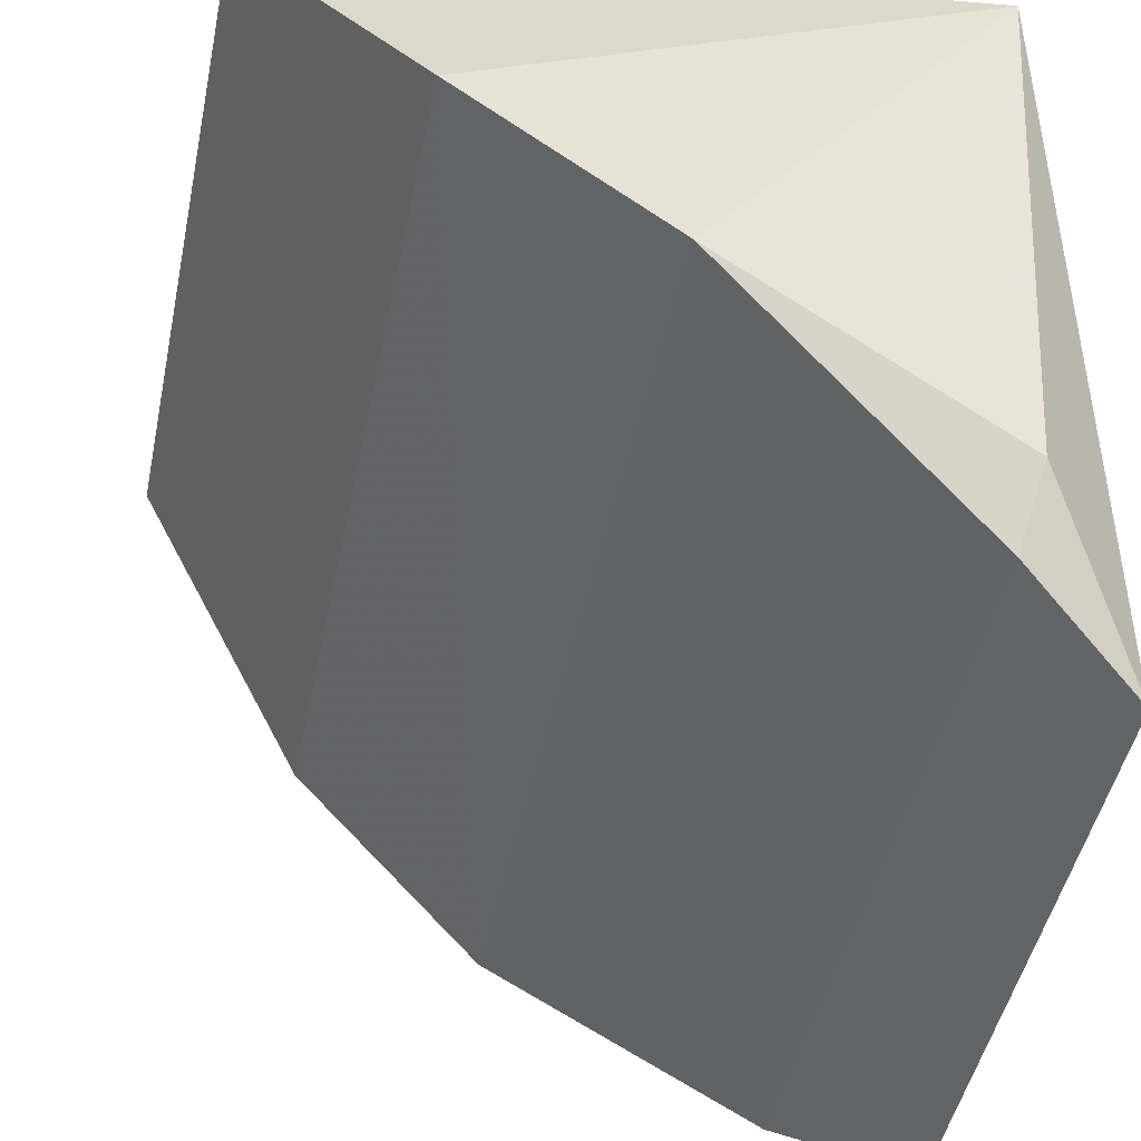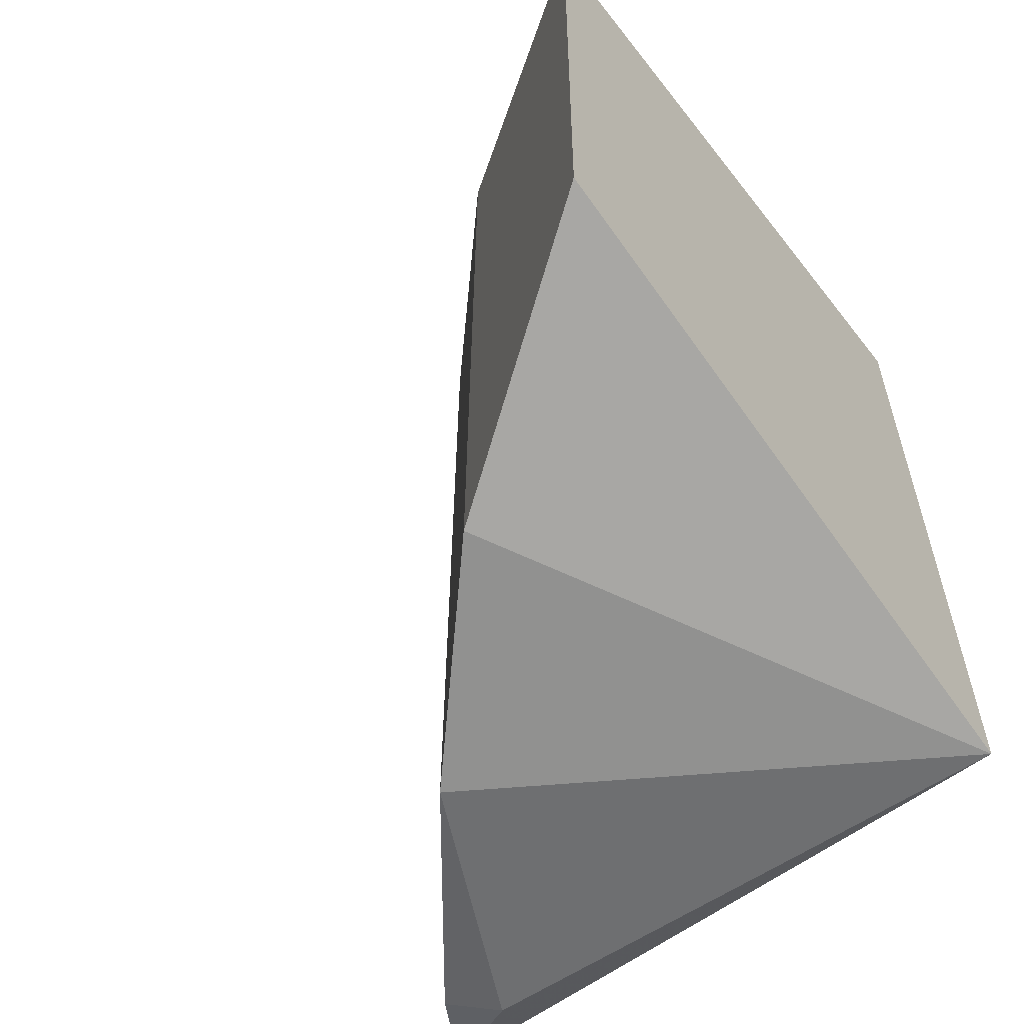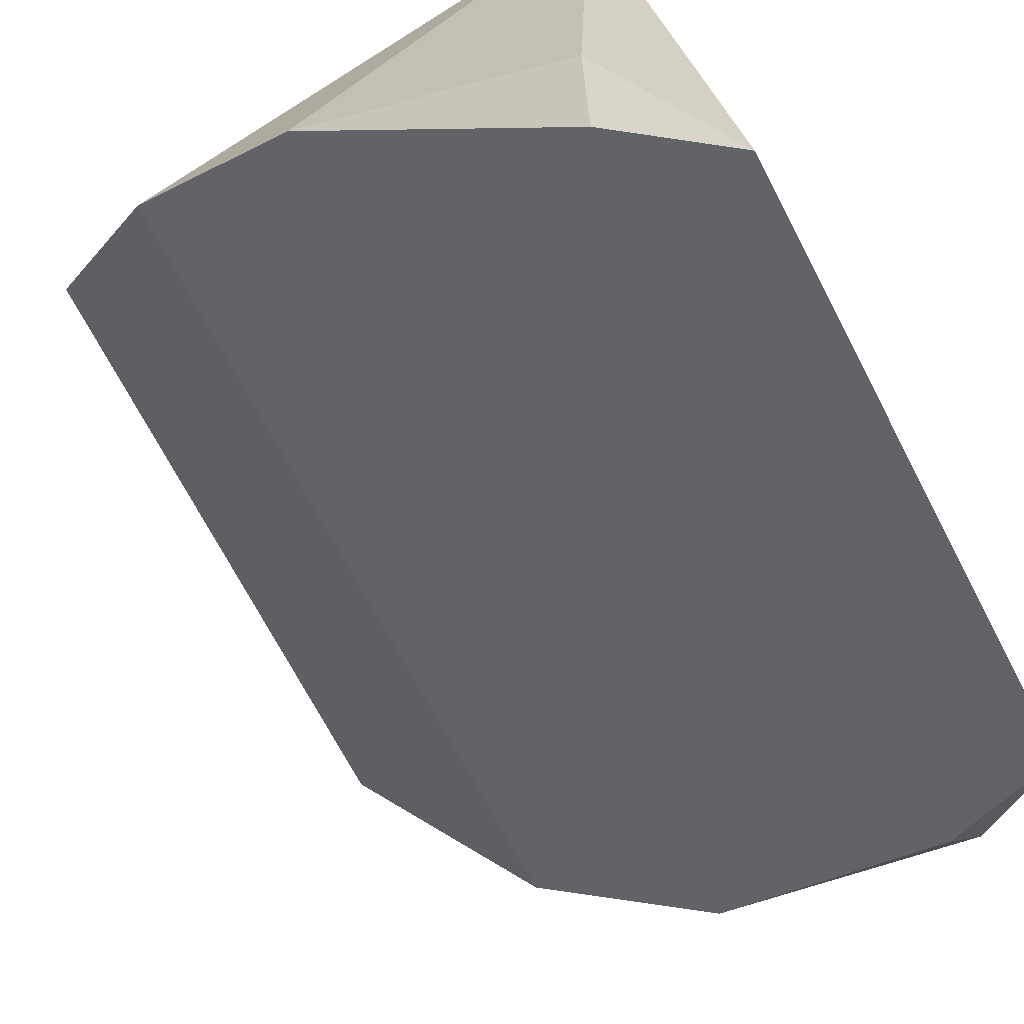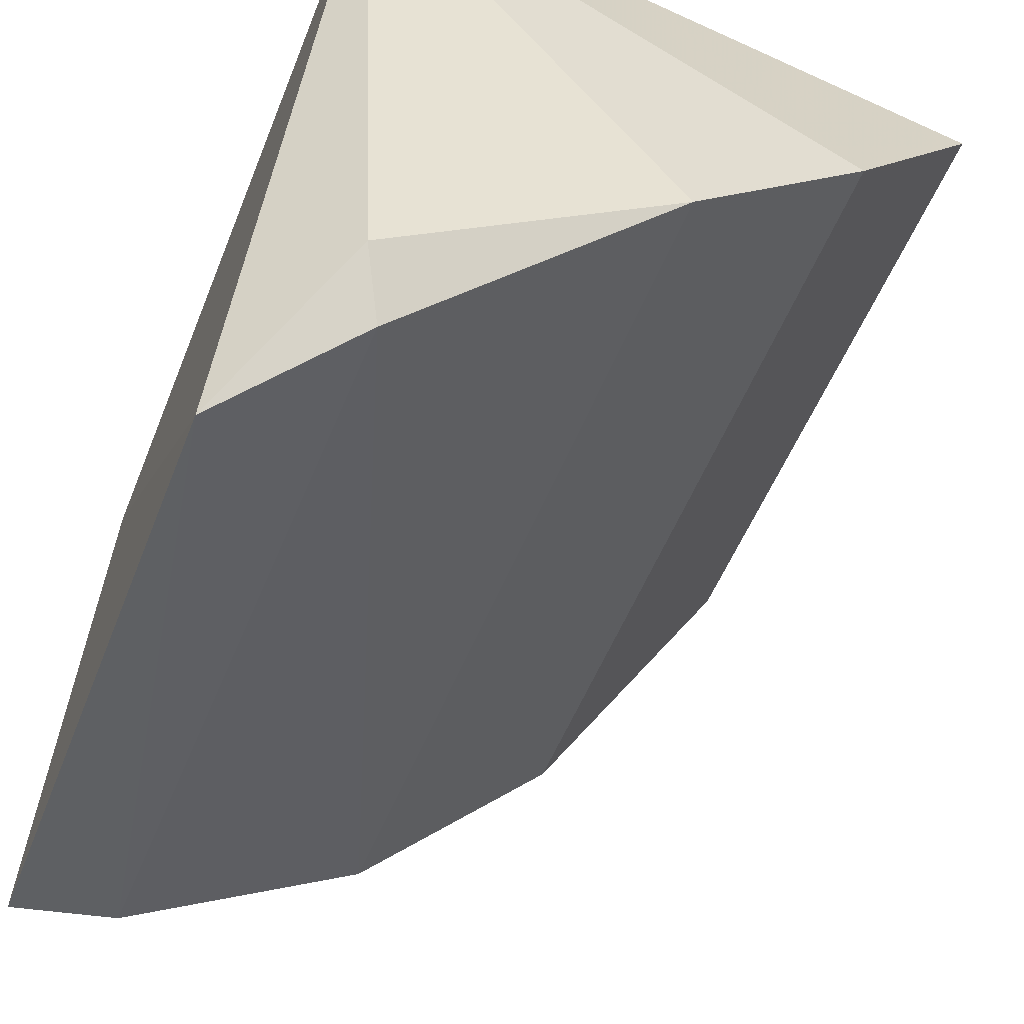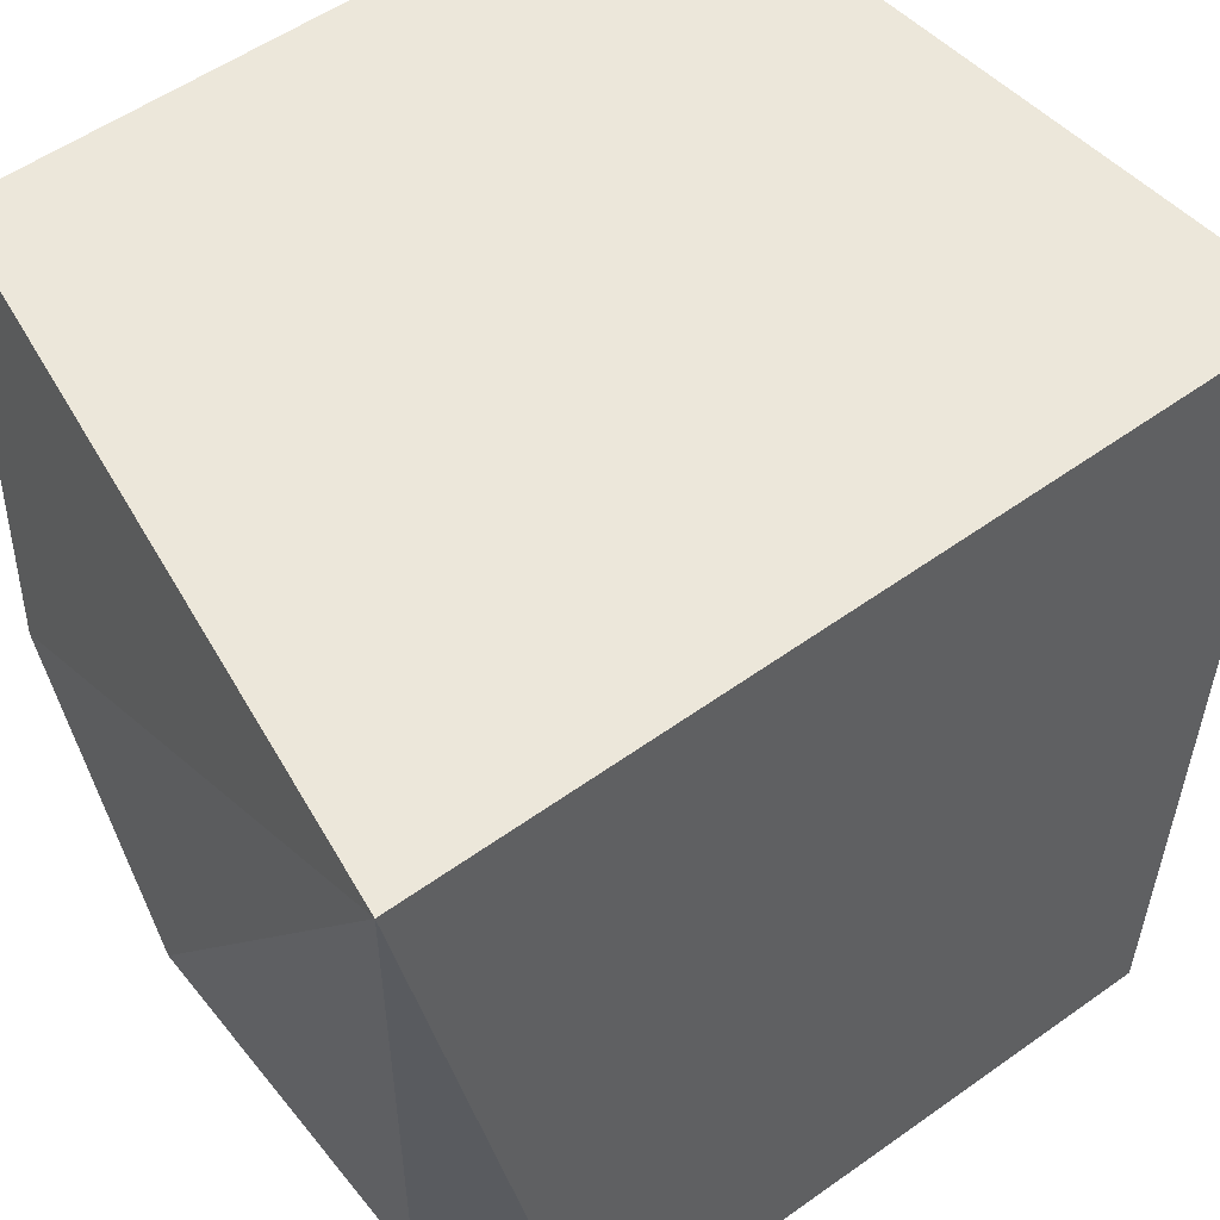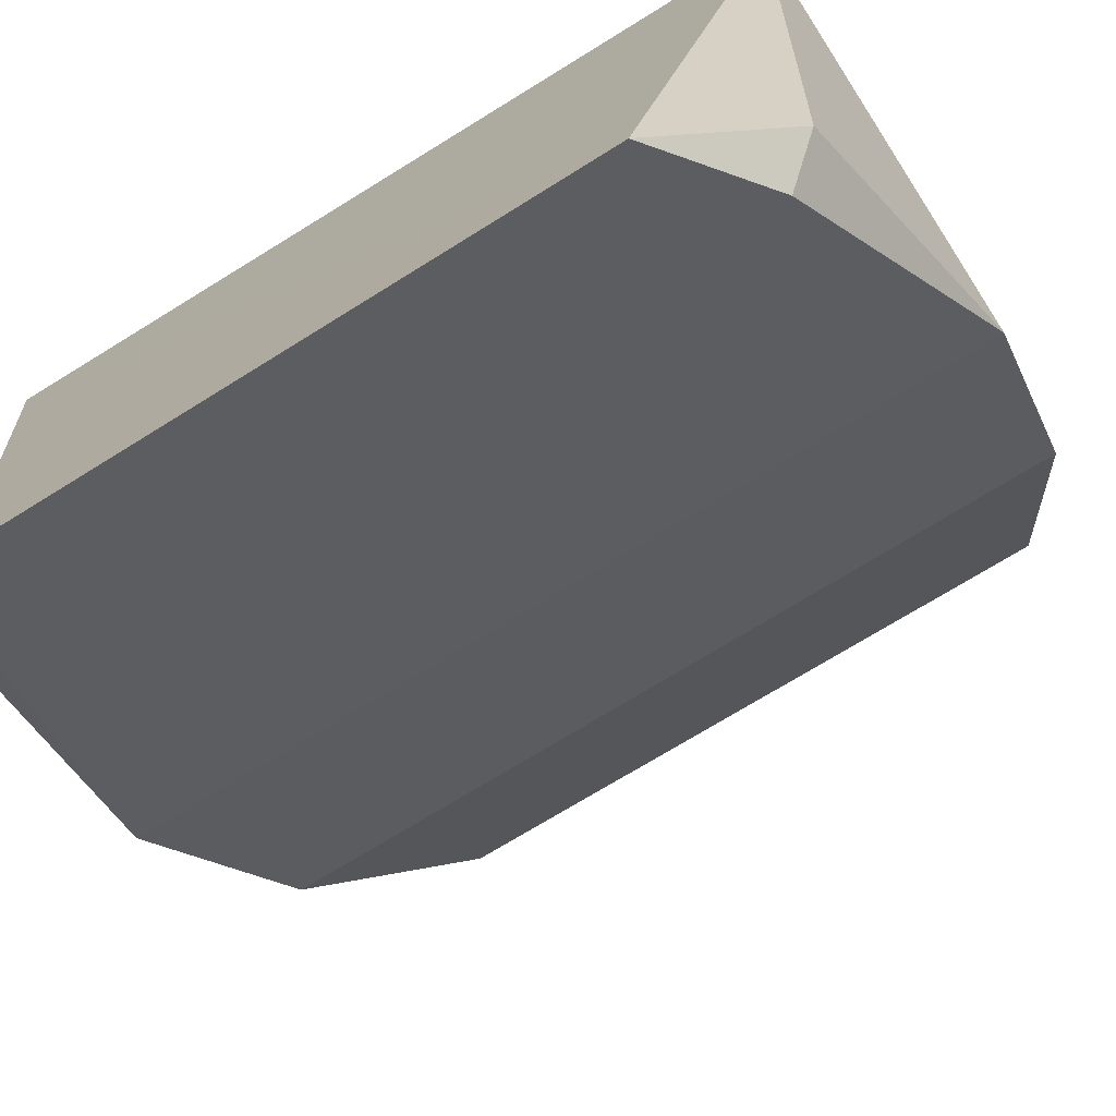
<metadata>
{"format":"obj","ext":"obj","renderer":"f3d","projection":"perspective","resolution":1024,"background":"white","views":[{"elev":-46.5,"azim":-11.6,"up":"+Z"},{"elev":-60.7,"azim":-50.8,"up":"+Y"},{"elev":-70.4,"azim":27.5,"up":"+Z"},{"elev":-50.6,"azim":159.3,"up":"+Z"},{"elev":52.7,"azim":52.5,"up":"+Z"},{"elev":-68.5,"azim":122.2,"up":"+Z"}]}
</metadata>
<code>
v -0.4454 -0.02532 -0.009752
v -0.4416 -0.01733 -0.0545
v -0.4456 0.02761 -0.009314
v -0.4879 0.02224 -0.007345
v -0.4879 -0.0194 -0.007633
v -0.4491 0.02411 -0.0493
v -0.4416 0.01964 -0.05444
v -0.4645 -0.02618 -0.03668
v -0.4646 0.02881 -0.03636
v -0.4476 0.02647 -0.04578
v -0.4485 -0.0212 -0.04985
v -0.4768 -0.02463 -0.02463
v -0.4765 0.02743 -0.02463
v -0.4475 -0.02395 -0.04575
f 5 1 3
f 5 3 4
f 7 1 2
f 7 3 1
f 9 6 8
f 10 7 6
f 10 3 7
f 10 9 3
f 10 6 9
f 11 7 2
f 11 6 7
f 11 8 6
f 12 8 1
f 12 1 5
f 12 9 8
f 13 4 3
f 13 3 9
f 13 9 12
f 13 12 5
f 13 5 4
f 14 11 2
f 14 2 1
f 14 1 8
f 14 8 11

</code>
